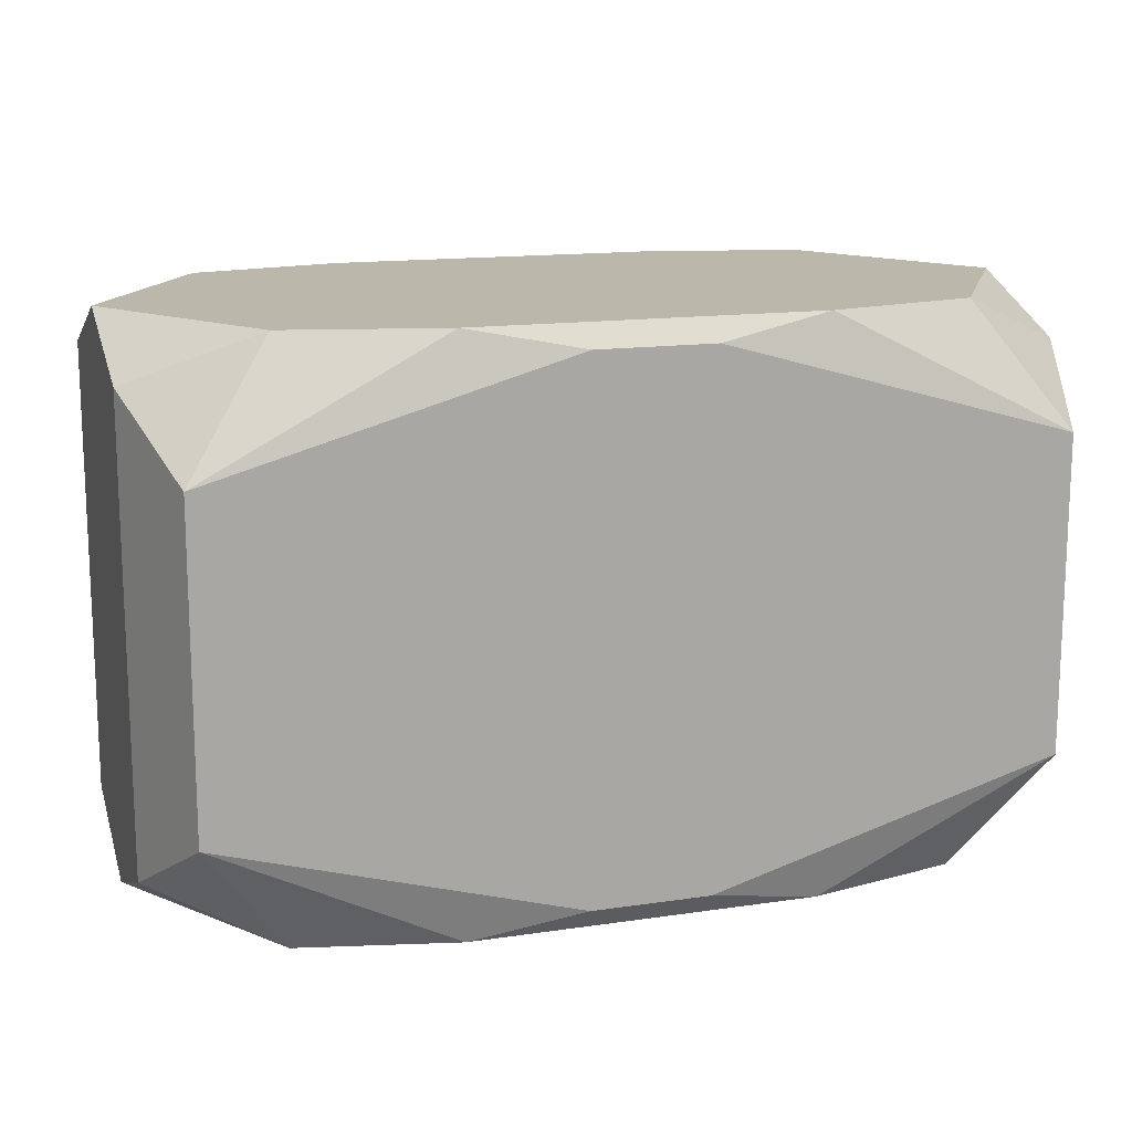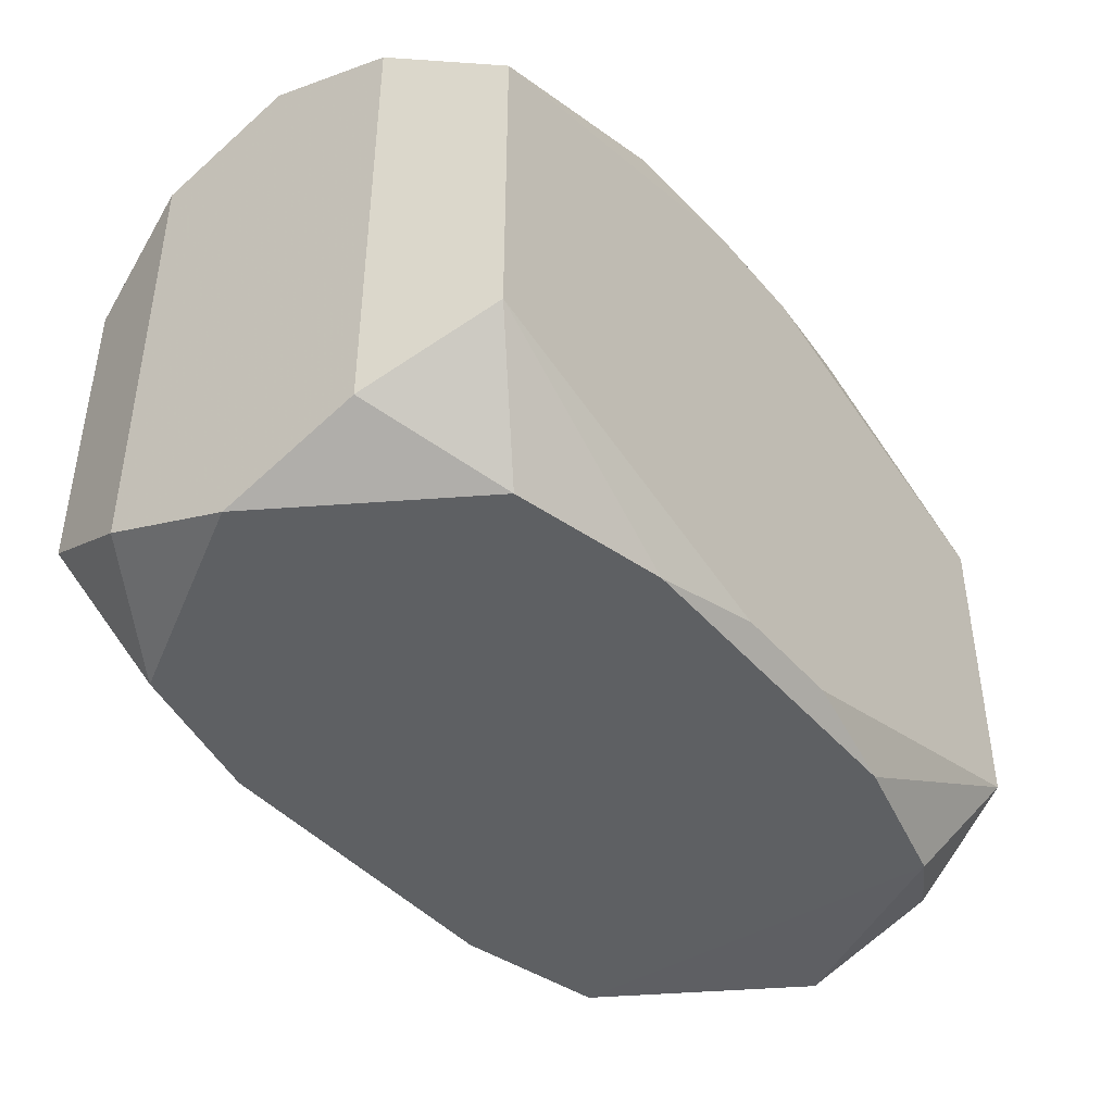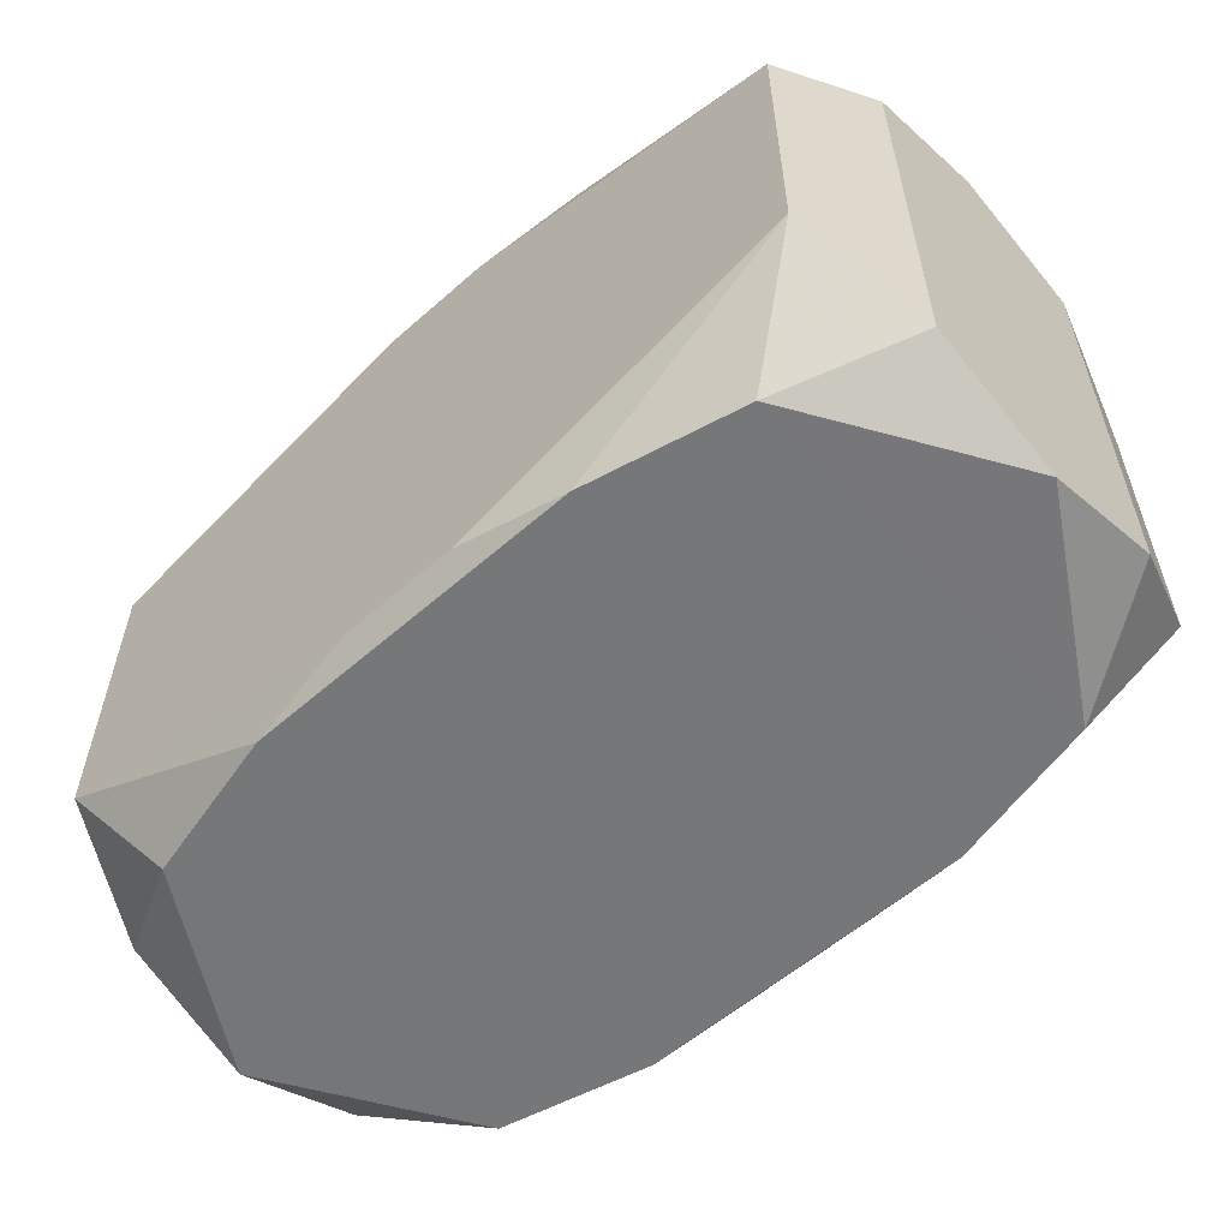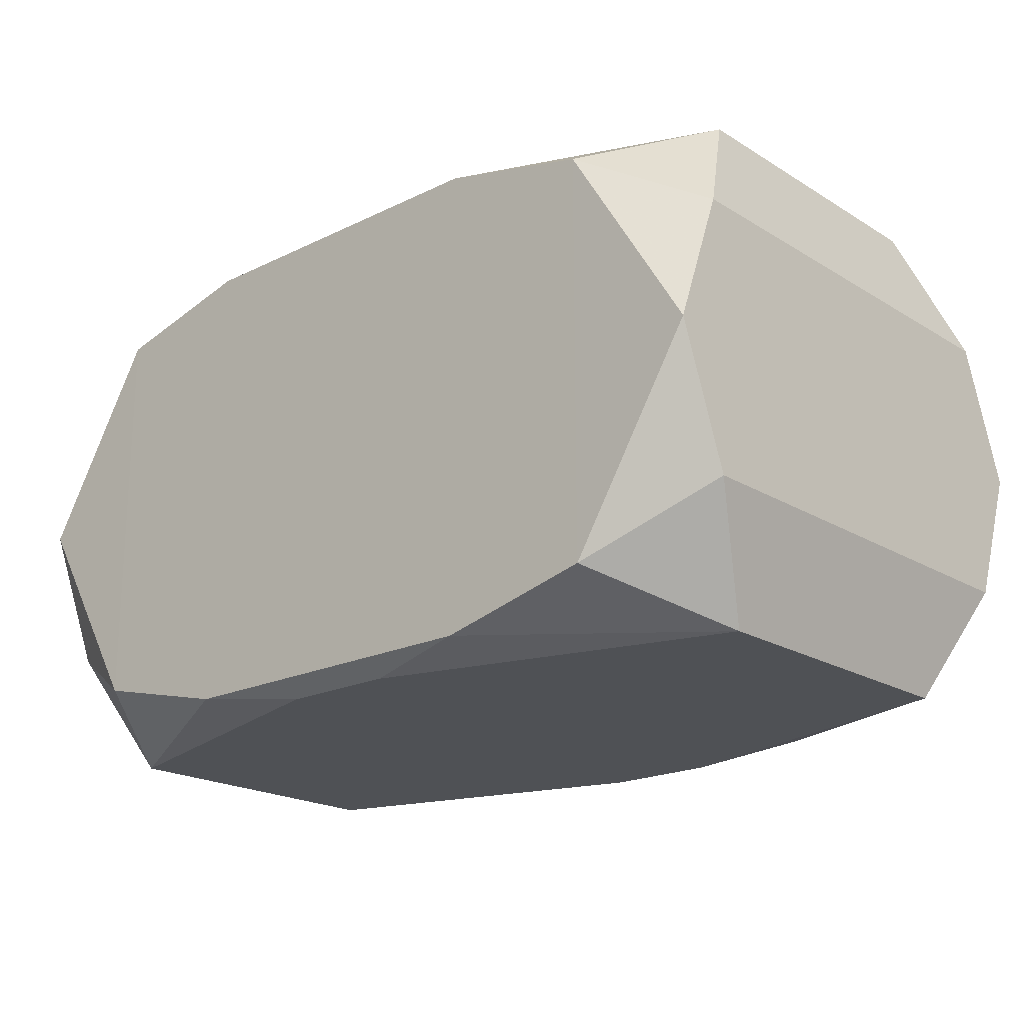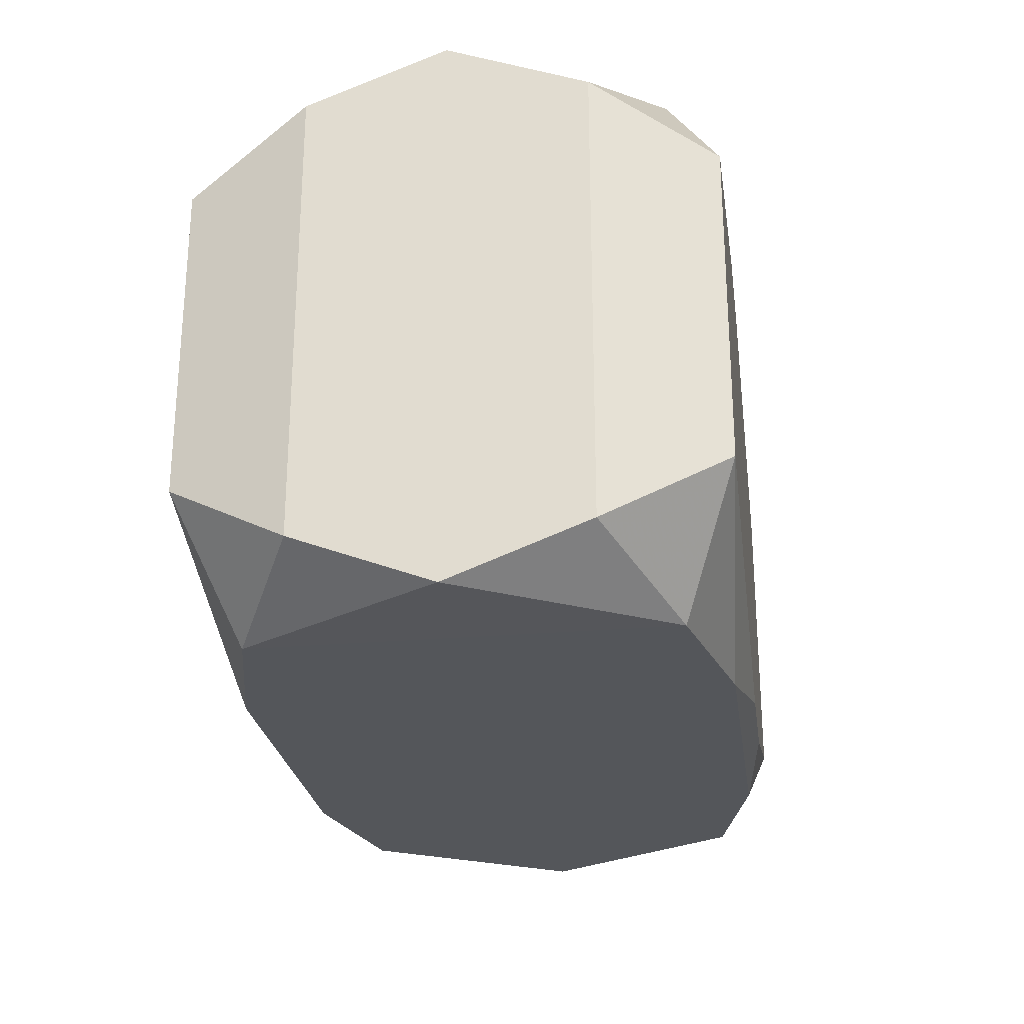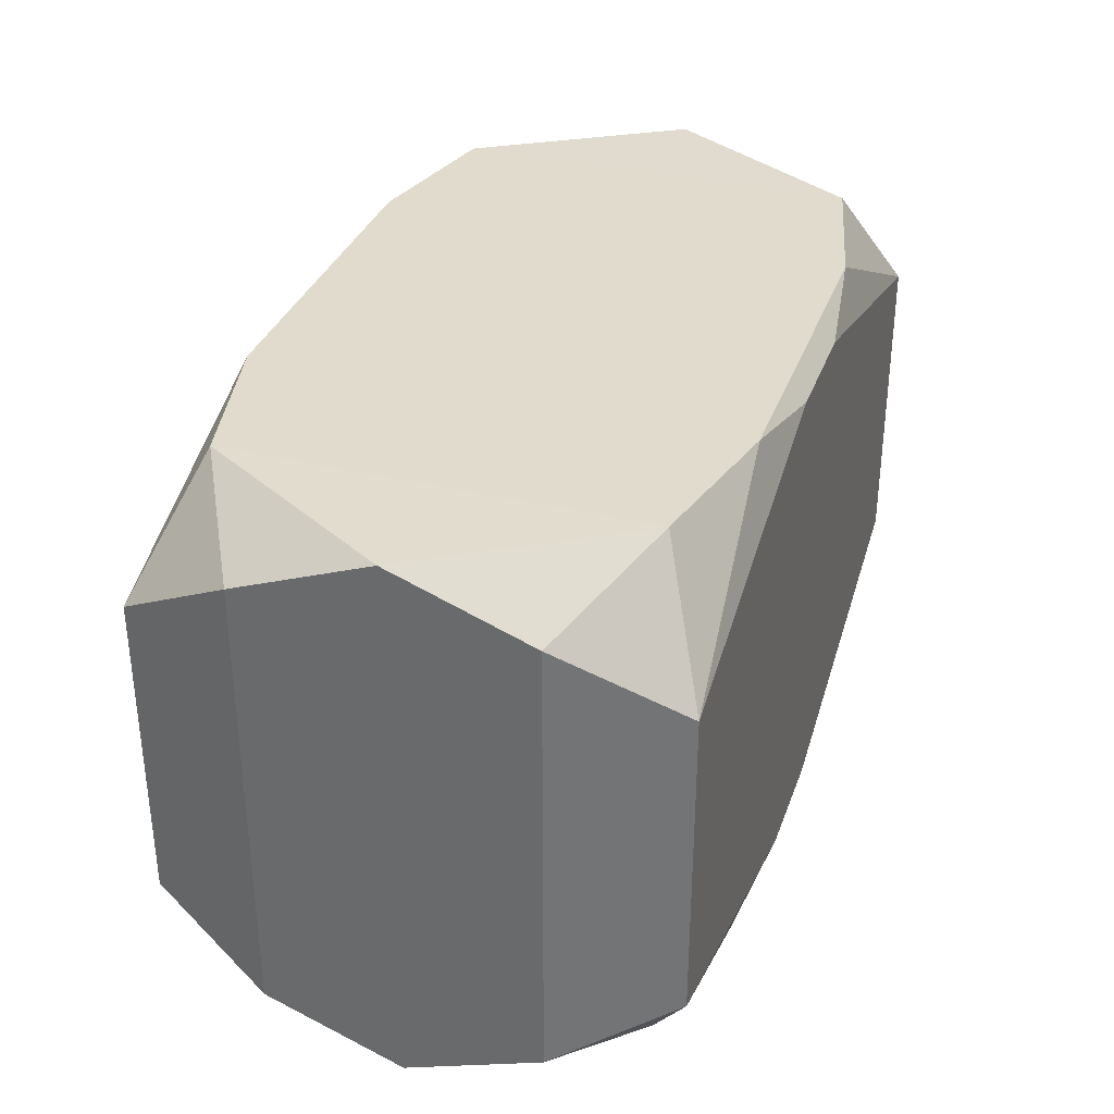
<metadata>
{"format":"obj","ext":"obj","renderer":"f3d","projection":"perspective","resolution":1024,"background":"white","views":[{"elev":14.4,"azim":162.0,"up":"+Y"},{"elev":-42.2,"azim":-53.2,"up":"+Y"},{"elev":-57.0,"azim":-137.5,"up":"+Y"},{"elev":-19.9,"azim":-138.2,"up":"+Z"},{"elev":-25.5,"azim":98.0,"up":"+Y"},{"elev":33.8,"azim":-71.8,"up":"+Y"}]}
</metadata>
<code>
v 0 0 0.009294
v -0 0.0102 -0.002898
v -0.007938 -0.005744 -0.009294
v -0.01646 0 0
v -0.01646 -0.008279 0.004959
v -0.01646 -0.008279 -0.004959
v -0.01646 -0.01017 0
v -0.01646 -0.004676 0
v -0.01646 -0.002812 0.00455
v -0.01646 -0.002812 -0.00455
v -0.01646 0.01017 0
v -0.01646 0.008279 0.004959
v -0.01646 0.008279 -0.004959
v 0.01032 -0.0102 0.002362
v 0.01032 0.0102 0.002362
v -0.00355 -0.005744 0.009294
v -0.006304 -0.0102 0.008713
v -0.006304 -0.0102 -0.008713
v -0.006304 -0.0102 -0.003896
v -0.006304 0.0102 0.008713
v -0.006304 0.0102 -0.008713
v 0.01194 -0.0102 0.007381
v 0.01194 -0.0102 -0.007381
v 0.01194 0.0102 0.007381
v 0.01194 0.0102 -0.007381
v -0.002152 -0.009405 -0.009294
v -0.002152 -0.009405 0.009294
v -0.002152 0.009405 -0.009294
v -0.002152 0.009405 0.009294
v 0.003073 -0.0102 0.005131
v 0.003073 0.0102 0.005131
v -0.01504 -0.005744 -0.009294
v -0.01504 -0.005744 0.009294
v -0.01504 0.005744 -0.009294
v -0.01504 0.005744 0.009294
v 0.01504 0 0.009294
v 0.01504 -0.005744 -0.009294
v 0.01504 -0.005744 0.009294
v 0.01504 0.005744 -0.009294
v 0.01504 0.005744 0.009294
v 0.002152 -0.009405 -0.009294
v 0.002152 -0.009405 0.009294
v 0.002152 0.009405 -0.009294
v 0.002152 0.009405 0.009294
v -0.01194 -0.0102 0.007381
v -0.01194 -0.0102 -0.007381
v -0.01194 0.0102 0.007381
v -0.01194 0.0102 -0.007381
v 0.006304 -0.0102 0.008713
v 0.006304 -0.0102 -0.008713
v 0.006304 0.0102 0.008713
v 0.006304 0.0102 -0.008713
v 0.00355 -0.005744 -0.009294
v -0.01032 0.0102 -0.002362
v 0.01646 0 -0
v 0.01646 -0.008279 0.004959
v 0.01646 -0.008279 -0.004959
v 0.01646 -0.01017 -0
v 0.01646 0.002812 -0.00455
v 0.01646 0.004676 -0
v 0.01646 0.01017 -0
v 0.01646 0.008279 0.004959
v 0.01646 0.008279 -0.004959
f 47 12 35
f 37 57 23
f 23 57 58
f 60 57 59
f 40 35 1
f 16 40 1
f 38 40 16
f 1 35 16
f 3 41 32
f 55 57 60
f 23 58 22
f 63 59 57
f 60 59 63
f 63 37 39
f 57 37 63
f 39 37 53
f 53 3 39
f 37 41 53
f 41 3 53
f 49 22 38
f 38 22 56
f 56 22 58
f 56 58 57
f 57 55 56
f 30 49 45
f 22 49 30
f 4 8 5
f 13 8 4
f 13 10 8
f 6 10 13
f 32 6 13
f 54 48 47
f 61 63 25
f 25 63 39
f 25 24 61
f 62 24 40
f 61 24 62
f 62 40 36
f 60 63 62
f 62 63 61
f 62 36 38
f 38 56 62
f 62 56 55
f 62 55 60
f 32 41 26
f 26 18 32
f 46 6 32
f 32 18 46
f 42 49 38
f 27 49 42
f 38 16 42
f 42 16 27
f 17 49 27
f 45 49 17
f 23 22 14
f 14 30 23
f 22 30 14
f 7 5 8
f 7 10 6
f 8 10 7
f 6 46 7
f 45 5 7
f 7 46 45
f 33 35 12
f 12 5 33
f 33 16 35
f 33 5 45
f 45 17 33
f 27 16 33
f 33 17 27
f 9 12 4
f 4 5 9
f 9 5 12
f 4 12 11
f 11 13 4
f 11 12 47
f 47 48 11
f 48 13 11
f 34 13 48
f 32 13 34
f 48 54 21
f 21 34 48
f 35 40 29
f 40 44 29
f 20 29 44
f 20 54 47
f 47 35 20
f 35 29 20
f 19 46 23
f 45 46 19
f 23 30 19
f 19 30 45
f 23 46 50
f 50 46 18
f 50 37 23
f 50 41 37
f 50 26 41
f 18 26 50
f 24 25 15
f 52 25 39
f 52 21 25
f 2 21 54
f 25 21 2
f 2 15 25
f 51 20 44
f 40 24 51
f 51 44 40
f 43 52 39
f 21 52 43
f 20 51 31
f 24 15 31
f 31 51 24
f 54 20 31
f 15 2 31
f 31 2 54
f 34 21 28
f 21 43 28
f 32 34 28
f 28 3 32
f 39 3 28
f 28 43 39

</code>
